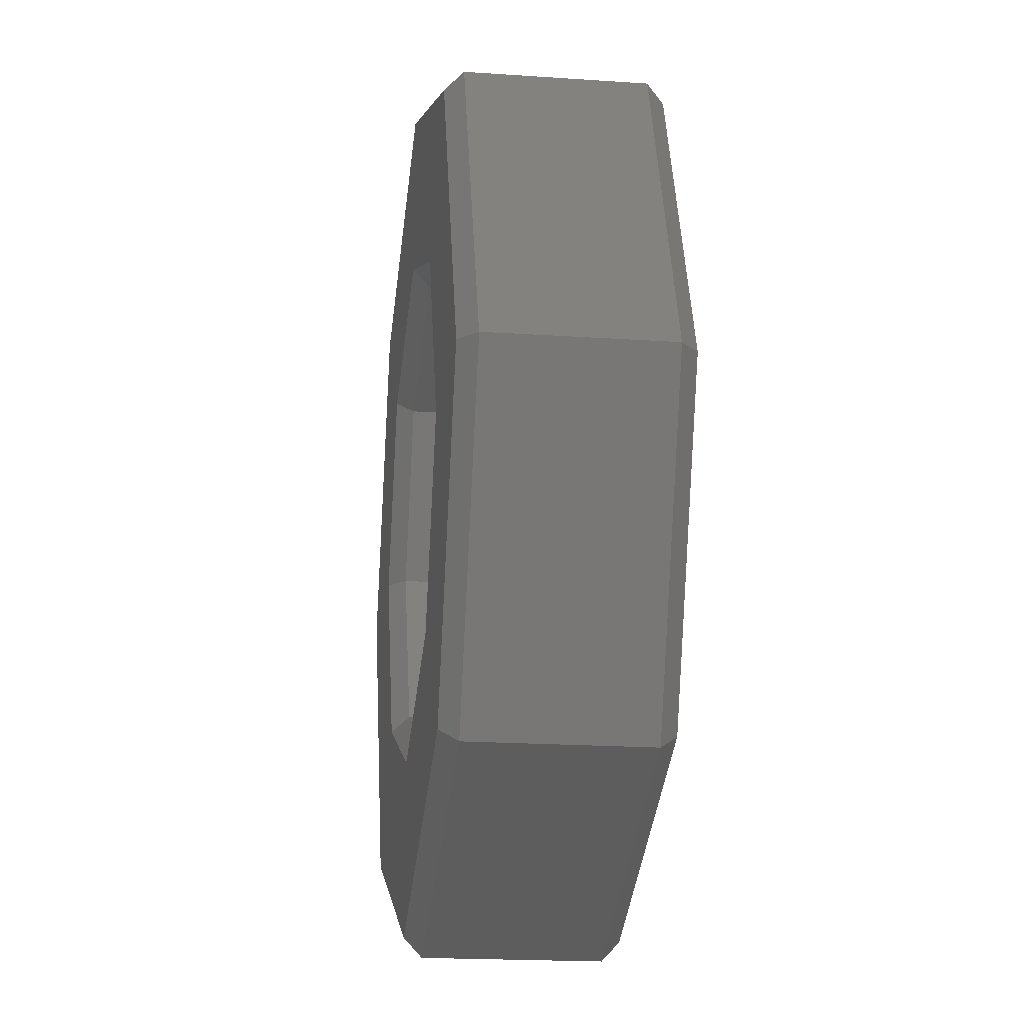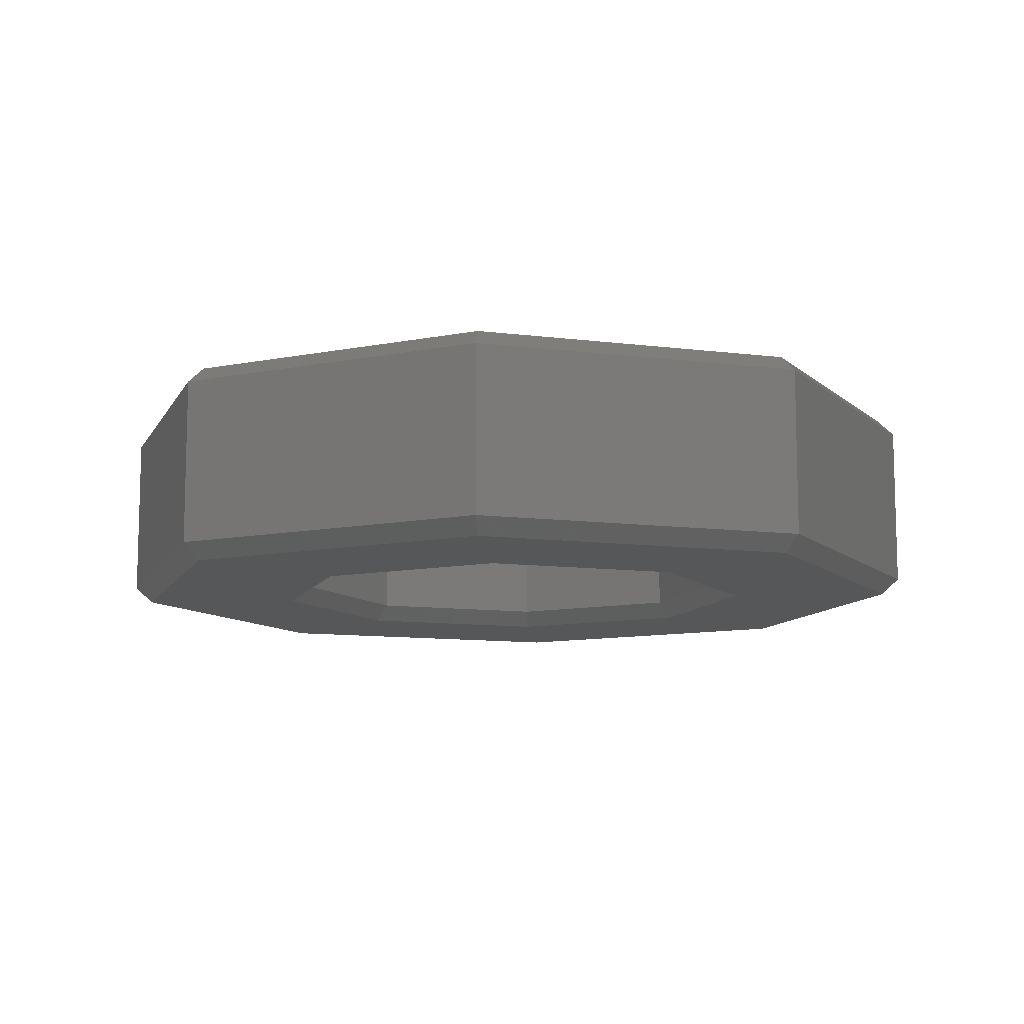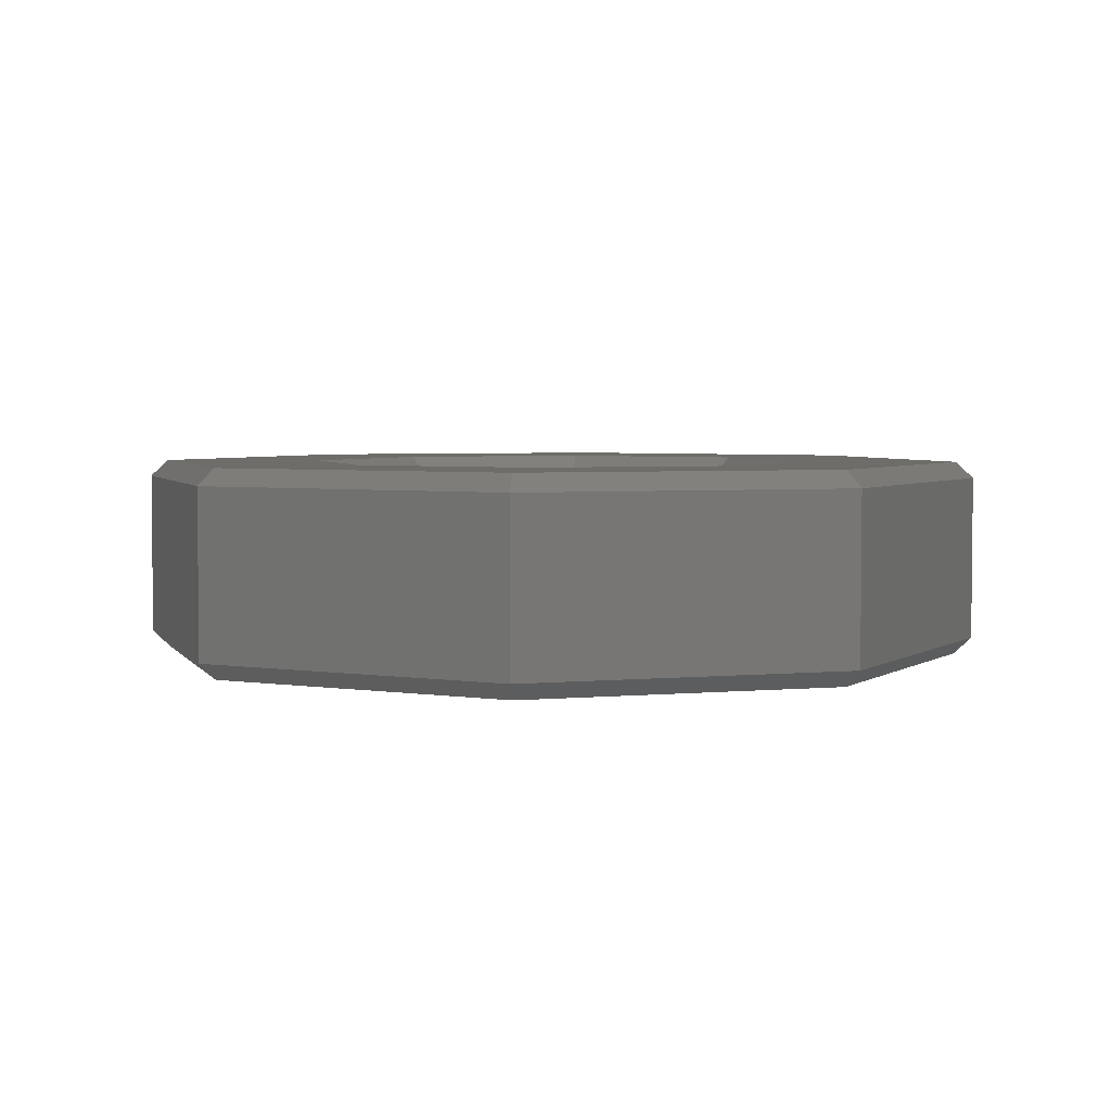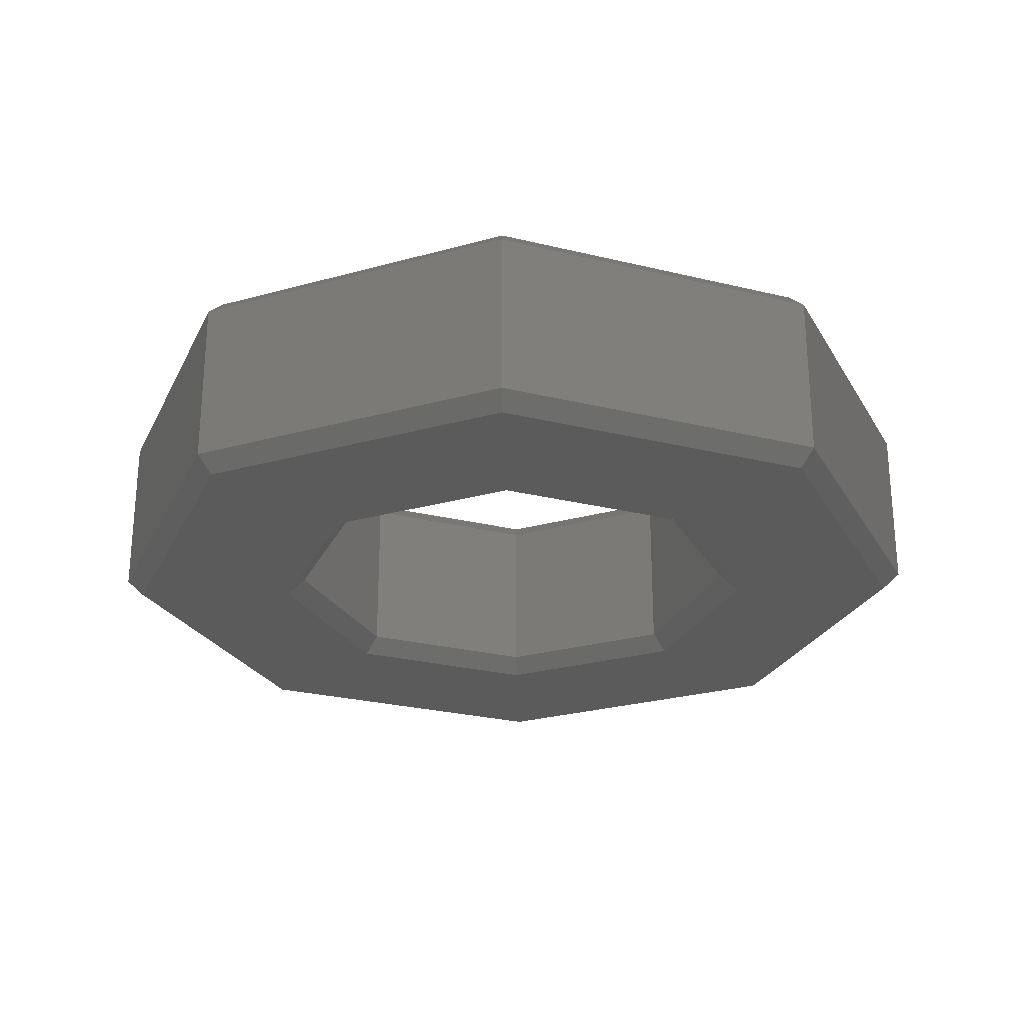
<metadata>
{"format":"obj","ext":"obj","renderer":"f3d","projection":"perspective","resolution":1024,"background":"white","views":[{"elev":-19.2,"azim":82.6,"up":"+Z"},{"elev":-10.5,"azim":139.5,"up":"+Y"},{"elev":3.8,"azim":-129.8,"up":"+Y"},{"elev":-26.2,"azim":-178.7,"up":"+Y"}]}
</metadata>
<code>
o Object.1
v -2.613 14.74 2.613 188 188 188
v -1.848 14.74 4.461 188 188 188
v 1.771 14.64 0.8419 188 188 188
v -0 14.64 5.118 188 188 188
v -0 14.74 5.226 188 188 188
v 2.505 14.64 2.613 188 188 188
v 1.848 14.74 4.461 188 188 188
v 2.613 14.74 2.613 188 188 188
v 1.848 14.74 0.7654 188 188 188
v -0 14.64 0.1082 188 188 188
v 0 14.74 2e-06 188 188 188
v -2.505 14.64 2.613 188 188 188
v -1.521 14.64 2.613 188 188 188
v -1.771 14.64 0.8419 188 188 188
v -1.076 14.64 1.537 188 188 188
v -0 14.64 1.092 188 188 188
v 1.848 15.74 0.7654 188 188 188
v 0.9992 14.74 3.612 188 188 188
v -0 14.74 4.026 188 188 188
v 1.076 14.64 3.689 188 188 188
v 1.413 14.74 2.613 188 188 188
v 1.521 14.64 2.613 188 188 188
v 1.076 14.64 1.537 188 188 188
v 0 14.74 1.2 188 188 188
v -0.9992 14.74 3.612 188 188 188
v -0.9992 15.74 3.612 188 188 188
v -1.413 14.74 2.613 188 188 188
v -0.9992 14.74 1.614 188 188 188
v -1.413 15.74 2.613 188 188 188
v -0 15.74 5.226 188 188 188
v -0 15.84 5.118 188 188 188
v -1.771 15.84 4.384 188 188 188
v -2.505 15.84 2.613 188 188 188
v 0 15.74 2e-06 188 188 188
v -0 15.84 0.1082 188 188 188
v 1.771 15.84 0.8419 188 188 188
v 1.848 15.74 4.461 188 188 188
v 2.613 15.74 2.613 188 188 188
v 1.771 15.84 4.384 188 188 188
v -1.076 15.84 3.689 188 188 188
v -0 15.84 4.134 188 188 188
v -0.9992 15.74 1.614 188 188 188
v -1.521 15.84 2.613 188 188 188
v -1.076 15.84 1.537 188 188 188
v 0 15.74 1.2 188 188 188
v 1.076 15.84 1.537 188 188 188
v 0.9992 15.74 1.614 188 188 188
v 0.9992 15.74 3.612 188 188 188
v -0 15.74 4.026 188 188 188
v 1.076 15.84 3.689 188 188 188
v 2.505 15.84 2.613 188 188 188
v 1.521 15.84 2.613 188 188 188
v 1.771 14.64 4.384 188 188 188
v -0 14.64 4.134 188 188 188
v -1.771 14.64 4.384 188 188 188
v -1.076 14.64 3.689 188 188 188
v 1.413 15.74 2.613 188 188 188
v 0.9992 14.74 1.614 188 188 188
v -1.848 15.74 4.461 188 188 188
v -1.848 15.74 0.7654 188 188 188
v -2.613 15.74 2.613 188 188 188
v -1.848 14.74 0.7654 188 188 188
v -1.771 15.84 0.8419 188 188 188
v -0 15.84 1.092 188 188 188
v -2.505 14.64 2.613 188 188 188
v -2.613 14.74 2.613 188 188 188
v -1.848 14.74 0.7654 188 188 188
v -2.613 14.74 2.613 188 188 188
v -1.848 14.74 0.7654 188 188 188
v -1.848 15.74 0.7654 188 188 188
v 0 15.74 2e-06 188 188 188
v -1.848 15.74 0.7654 188 188 188
v 0 15.74 2e-06 188 188 188
v -0 15.84 0.1082 188 188 188
v -0 15.84 0.1082 188 188 188
v 1.771 15.84 0.8419 188 188 188
v 1.771 15.84 0.8419 188 188 188
v -0 15.84 1.092 188 188 188
v 1.771 15.84 0.8419 188 188 188
v 1.076 15.84 1.537 188 188 188
v 1.076 15.84 1.537 188 188 188
v 1.521 15.84 2.613 188 188 188
v 1.413 15.74 2.613 188 188 188
v 1.521 15.84 2.613 188 188 188
v 1.521 15.84 2.613 188 188 188
v 0.9992 15.74 3.612 188 188 188
v 1.521 15.84 2.613 188 188 188
v 1.076 15.84 3.689 188 188 188
v 1.771 15.84 4.384 188 188 188
v 1.076 15.84 3.689 188 188 188
v 1.076 15.84 3.689 188 188 188
v -0 15.84 4.134 188 188 188
v -0 15.74 4.026 188 188 188
v -0 15.84 4.134 188 188 188
v -0 15.84 4.134 188 188 188
v -0.9992 15.74 3.612 188 188 188
v -0 15.84 4.134 188 188 188
v -1.076 15.84 3.689 188 188 188
v -1.771 15.84 4.384 188 188 188
v -1.076 15.84 3.689 188 188 188
v -1.076 15.84 3.689 188 188 188
v -1.521 15.84 2.613 188 188 188
v -1.413 15.74 2.613 188 188 188
v -1.521 15.84 2.613 188 188 188
v -1.521 15.84 2.613 188 188 188
v -0.9992 15.74 1.614 188 188 188
v -1.521 15.84 2.613 188 188 188
v -1.076 15.84 1.537 188 188 188
v -0 15.84 1.092 188 188 188
v -1.771 15.84 0.8419 188 188 188
v -1.076 15.84 1.537 188 188 188
v -1.076 15.84 1.537 188 188 188
v -0 15.84 1.092 188 188 188
v 0 15.74 1.2 188 188 188
v -0 15.84 1.092 188 188 188
v 0 15.74 1.2 188 188 188
v 0.9992 15.74 1.614 188 188 188
v 0.9992 14.74 1.614 188 188 188
v 0.9992 15.74 1.614 188 188 188
v 0.9992 15.74 1.614 188 188 188
v 1.413 14.74 2.613 188 188 188
v 1.413 15.74 2.613 188 188 188
v 1.413 14.74 2.613 188 188 188
v 1.413 15.74 2.613 188 188 188
v 1.413 14.74 2.613 188 188 188
v 0.9992 14.74 3.612 188 188 188
v 1.076 14.64 3.689 188 188 188
v 0.9992 14.74 3.612 188 188 188
v 0.9992 14.74 3.612 188 188 188
v -0 14.64 4.134 188 188 188
v 0.9992 14.74 3.612 188 188 188
v -0 14.74 4.026 188 188 188
v 0.9992 15.74 3.612 188 188 188
v 0.9992 15.74 3.612 188 188 188
v -0 14.74 4.026 188 188 188
v -0 15.74 4.026 188 188 188
v -0 14.74 4.026 188 188 188
v -0 15.74 4.026 188 188 188
v -0 14.74 4.026 188 188 188
v -0.9992 14.74 3.612 188 188 188
v -1.076 14.64 3.689 188 188 188
v -0.9992 14.74 3.612 188 188 188
v -0.9992 14.74 3.612 188 188 188
v -1.521 14.64 2.613 188 188 188
v -0.9992 14.74 3.612 188 188 188
v -1.413 14.74 2.613 188 188 188
v -0.9992 15.74 3.612 188 188 188
v -0.9992 15.74 3.612 188 188 188
v -1.413 14.74 2.613 188 188 188
v -1.413 15.74 2.613 188 188 188
v -1.413 14.74 2.613 188 188 188
v -1.413 15.74 2.613 188 188 188
v -1.413 14.74 2.613 188 188 188
v -0.9992 14.74 1.614 188 188 188
v -1.076 14.64 1.537 188 188 188
v -0.9992 14.74 1.614 188 188 188
v -0.9992 14.74 1.614 188 188 188
v -0 14.64 1.092 188 188 188
v -0.9992 14.74 1.614 188 188 188
v 0 14.74 1.2 188 188 188
v -0.9992 15.74 1.614 188 188 188
v -0.9992 15.74 1.614 188 188 188
v 0 14.74 1.2 188 188 188
v 0 15.74 1.2 188 188 188
v -0 14.64 1.092 188 188 188
v 0 14.74 1.2 188 188 188
v 0 14.74 1.2 188 188 188
v 1.076 14.64 1.537 188 188 188
v 0.9992 14.74 1.614 188 188 188
v 1.076 14.64 1.537 188 188 188
v 0.9992 14.74 1.614 188 188 188
v 1.521 14.64 2.613 188 188 188
v 1.076 14.64 1.537 188 188 188
v 1.521 14.64 2.613 188 188 188
v 1.771 14.64 0.8419 188 188 188
v 2.505 14.64 2.613 188 188 188
v 1.771 14.64 0.8419 188 188 188
v 2.505 14.64 2.613 188 188 188
v 2.613 14.74 2.613 188 188 188
v 1.848 14.74 4.461 188 188 188
v 2.613 14.74 2.613 188 188 188
v 1.848 14.74 4.461 188 188 188
v 1.848 15.74 4.461 188 188 188
v -0 15.74 5.226 188 188 188
v 1.848 15.74 4.461 188 188 188
v -1.771 15.84 4.384 188 188 188
v -0 15.74 5.226 188 188 188
v -0 15.84 5.118 188 188 188
v -0 15.74 5.226 188 188 188
v -1.771 15.84 4.384 188 188 188
v -1.848 15.74 4.461 188 188 188
v -1.771 15.84 4.384 188 188 188
v -1.848 15.74 4.461 188 188 188
v -2.505 15.84 2.613 188 188 188
v -1.771 15.84 0.8419 188 188 188
v -2.613 15.74 2.613 188 188 188
v -2.505 15.84 2.613 188 188 188
v -1.848 15.74 0.7654 188 188 188
v -2.613 15.74 2.613 188 188 188
v -1.771 15.84 0.8419 188 188 188
v -2.613 15.74 2.613 188 188 188
v -1.848 15.74 4.461 188 188 188
v -1.848 14.74 4.461 188 188 188
v -1.848 15.74 4.461 188 188 188
v -1.848 14.74 4.461 188 188 188
v -0 14.74 5.226 188 188 188
v -0 14.64 5.118 188 188 188
v -0 14.74 5.226 188 188 188
v -0 14.74 5.226 188 188 188
v 1.771 14.64 4.384 188 188 188
v 1.848 14.74 4.461 188 188 188
v -0 14.64 5.118 188 188 188
v -0 14.64 4.134 188 188 188
v 1.771 14.64 4.384 188 188 188
v -0 14.64 5.118 188 188 188
v -1.771 14.64 4.384 188 188 188
v -0 14.64 4.134 188 188 188
v -0 14.64 4.134 188 188 188
v -1.771 14.64 4.384 188 188 188
v -1.076 14.64 3.689 188 188 188
v -1.771 14.64 4.384 188 188 188
v -0 14.64 5.118 188 188 188
v -1.848 14.74 4.461 188 188 188
v -2.613 14.74 2.613 188 188 188
v -1.848 14.74 4.461 188 188 188
v -2.613 15.74 2.613 188 188 188
v -1.848 15.74 4.461 188 188 188
v -0 14.74 5.226 188 188 188
v -0 15.74 5.226 188 188 188
v -0 15.84 5.118 188 188 188
v 1.848 15.74 4.461 188 188 188
v 1.771 15.84 4.384 188 188 188
v 1.848 15.74 4.461 188 188 188
v 1.771 15.84 4.384 188 188 188
v 1.771 15.84 4.384 188 188 188
v 2.613 15.74 2.613 188 188 188
v 2.613 15.74 2.613 188 188 188
v 2.505 15.84 2.613 188 188 188
v 2.505 15.84 2.613 188 188 188
v 1.848 15.74 0.7654 188 188 188
v 1.771 15.84 0.8419 188 188 188
v 2.613 15.74 2.613 188 188 188
v 1.848 15.74 0.7654 188 188 188
v 1.848 14.74 0.7654 188 188 188
v 1.848 15.74 0.7654 188 188 188
v 1.848 15.74 0.7654 188 188 188
v 0 14.74 2e-06 188 188 188
v 0 15.74 2e-06 188 188 188
v 1.848 14.74 0.7654 188 188 188
v 0 14.74 2e-06 188 188 188
v -0 14.64 0.1082 188 188 188
v 0 14.74 2e-06 188 188 188
v 0 14.74 2e-06 188 188 188
v -1.771 14.64 0.8419 188 188 188
v -1.848 14.74 0.7654 188 188 188
v -0 14.64 0.1082 188 188 188
v -0 14.64 1.092 188 188 188
v -1.771 14.64 0.8419 188 188 188
v -0 14.64 0.1082 188 188 188
v 1.771 14.64 0.8419 188 188 188
v -0 14.64 1.092 188 188 188
v 1.771 14.64 0.8419 188 188 188
v -0 14.64 0.1082 188 188 188
v 1.848 14.74 0.7654 188 188 188
v 2.613 14.74 2.613 188 188 188
v 1.848 14.74 0.7654 188 188 188
v 2.613 15.74 2.613 188 188 188
v -0 14.74 5.226 188 188 188
v 1.848 14.74 4.461 188 188 188
v -0 15.74 5.226 188 188 188
v 1.848 15.74 4.461 188 188 188
v 2.613 14.74 2.613 188 188 188
v 2.613 15.74 2.613 188 188 188
v 1.771 14.64 4.384 188 188 188
v 2.505 14.64 2.613 188 188 188
v 1.848 14.74 4.461 188 188 188
v 2.613 14.74 2.613 188 188 188
v 1.771 14.64 0.8419 188 188 188
v 1.848 14.74 0.7654 188 188 188
v 2.505 14.64 2.613 188 188 188
v 1.771 14.64 4.384 188 188 188
v 1.521 14.64 2.613 188 188 188
v 1.521 14.64 2.613 188 188 188
v 1.771 14.64 4.384 188 188 188
v 1.076 14.64 3.689 188 188 188
v -0 14.64 1.092 188 188 188
v 1.771 14.64 0.8419 188 188 188
v 1.076 14.64 1.537 188 188 188
v -1.771 14.64 0.8419 188 188 188
v -0 14.64 1.092 188 188 188
v -1.076 14.64 1.537 188 188 188
v -1.521 14.64 2.613 188 188 188
v -1.771 14.64 0.8419 188 188 188
v -1.076 14.64 1.537 188 188 188
v -2.505 14.64 2.613 188 188 188
v -1.771 14.64 0.8419 188 188 188
v -1.521 14.64 2.613 188 188 188
v -1.521 14.64 2.613 188 188 188
v -1.076 14.64 1.537 188 188 188
v -1.413 14.74 2.613 188 188 188
v -1.771 14.64 4.384 188 188 188
v -1.521 14.64 2.613 188 188 188
v -1.076 14.64 3.689 188 188 188
v -0 14.64 4.134 188 188 188
v -1.076 14.64 3.689 188 188 188
v -0 14.74 4.026 188 188 188
v 1.771 14.64 4.384 188 188 188
v -0 14.64 4.134 188 188 188
v 1.076 14.64 3.689 188 188 188
v 1.521 14.64 2.613 188 188 188
v 1.076 14.64 3.689 188 188 188
v 1.413 14.74 2.613 188 188 188
v 0.9992 14.74 1.614 188 188 188
v 1.521 14.64 2.613 188 188 188
v 1.413 14.74 2.613 188 188 188
v 0 14.74 1.2 188 188 188
v 0.9992 14.74 1.614 188 188 188
v 0 15.74 1.2 188 188 188
v -2.505 15.84 2.613 188 188 188
v -1.521 15.84 2.613 188 188 188
v -1.771 15.84 0.8419 188 188 188
v -0.9992 15.74 1.614 188 188 188
v 0 15.74 1.2 188 188 188
v -1.076 15.84 1.537 188 188 188
v -1.413 15.74 2.613 188 188 188
v -0.9992 14.74 1.614 188 188 188
v -0.9992 15.74 1.614 188 188 188
v -2.505 15.84 2.613 188 188 188
v -1.771 15.84 4.384 188 188 188
v -1.521 15.84 2.613 188 188 188
v -0 15.84 5.118 188 188 188
v -0 15.84 4.134 188 188 188
v -1.771 15.84 4.384 188 188 188
v -0.9992 15.74 3.612 188 188 188
v -1.413 15.74 2.613 188 188 188
v -1.076 15.84 3.689 188 188 188
v -0 15.74 4.026 188 188 188
v -0.9992 14.74 3.612 188 188 188
v -0.9992 15.74 3.612 188 188 188
v -0 15.84 5.118 188 188 188
v 1.771 15.84 4.384 188 188 188
v -0 15.84 4.134 188 188 188
v 2.505 15.84 2.613 188 188 188
v 1.521 15.84 2.613 188 188 188
v 1.771 15.84 4.384 188 188 188
v 0.9992 15.74 3.612 188 188 188
v -0 15.74 4.026 188 188 188
v 1.076 15.84 3.689 188 188 188
v 1.413 15.74 2.613 188 188 188
v 0.9992 14.74 3.612 188 188 188
v 0.9992 15.74 3.612 188 188 188
v 0.9992 15.74 1.614 188 188 188
v 1.413 15.74 2.613 188 188 188
v 1.076 15.84 1.537 188 188 188
v 2.505 15.84 2.613 188 188 188
v 1.771 15.84 0.8419 188 188 188
v 1.521 15.84 2.613 188 188 188
v -0 15.84 1.092 188 188 188
v 0.9992 15.74 1.614 188 188 188
v 1.076 15.84 1.537 188 188 188
v -0 15.84 0.1082 188 188 188
v -1.771 15.84 0.8419 188 188 188
v -0 15.84 1.092 188 188 188
v 1.848 15.74 0.7654 188 188 188
v 0 15.74 2e-06 188 188 188
v 1.771 15.84 0.8419 188 188 188
v -0 15.84 0.1082 188 188 188
v -1.848 15.74 0.7654 188 188 188
v -1.771 15.84 0.8419 188 188 188
v 0 14.74 2e-06 188 188 188
v -1.848 14.74 0.7654 188 188 188
v 0 15.74 2e-06 188 188 188
v -1.848 15.74 0.7654 188 188 188
v -2.613 14.74 2.613 188 188 188
v -2.613 15.74 2.613 188 188 188
v -1.771 14.64 0.8419 188 188 188
v -2.505 14.64 2.613 188 188 188
v -1.848 14.74 0.7654 188 188 188
v -2.613 14.74 2.613 188 188 188
v -1.771 14.64 4.384 188 188 188
v -1.848 14.74 4.461 188 188 188
v -2.505 14.64 2.613 188 188 188
v -1.521 14.64 2.613 188 188 188
v -1.771 14.64 4.384 188 188 188
f 12 55 1
f 62 65 66
f 67 68 60
f 34 69 70
f 71 72 35
f 36 73 74
f 75 64 76
f 77 78 46
f 52 79 80
f 81 57 82
f 83 48 84
f 85 86 50
f 39 87 88
f 41 89 90
f 91 49 92
f 93 26 94
f 95 96 40
f 32 97 98
f 43 99 100
f 101 29 102
f 103 42 104
f 105 106 44
f 63 107 108
f 109 110 111
f 112 45 113
f 114 47 115
f 116 58 117
f 118 21 119
f 120 121 122
f 123 18 124
f 125 20 126
f 127 54 128
f 129 130 19
f 131 132 133
f 134 135 136
f 137 25 138
f 139 56 140
f 141 13 142
f 143 144 27
f 145 146 147
f 148 149 150
f 151 28 152
f 153 15 154
f 155 16 156
f 157 158 24
f 159 160 161
f 162 163 164
f 165 23 166
f 167 168 169
f 170 22 171
f 3 172 173
f 6 174 175
f 176 177 8
f 7 178 179
f 180 181 37
f 30 182 183
f 184 185 31
f 186 187 188
f 59 189 190
f 33 191 192
f 61 193 194
f 195 196 197
f 198 199 200
f 201 2 202
f 203 5 204
f 205 4 206
f 207 53 208
f 209 210 211
f 212 213 214
f 215 216 217
f 218 219 220
f 221 222 223
f 224 225 226
f 227 228 229
f 230 231 232
f 233 38 234
f 235 236 51
f 237 17 238
f 239 240 241
f 242 9 243
f 244 11 245
f 246 247 248
f 249 10 250
f 251 14 252
f 253 254 255
f 256 257 258
f 259 260 261
f 262 263 264
f 265 266 267
f 268 269 270
f 271 272 273
f 274 275 276
f 277 278 279
f 280 281 282
f 283 284 285
f 286 287 288
f 289 290 291
f 292 293 294
f 295 296 297
f 298 299 300
f 301 302 303
f 304 305 306
f 307 308 309
f 310 311 312
f 313 314 315
f 316 317 318
f 319 320 321
f 322 323 324
f 325 326 327
f 328 329 330
f 331 332 333
f 334 335 336
f 337 338 339
f 340 341 342
f 343 344 345
f 346 347 348
f 349 350 351
f 352 353 354
f 355 356 357
f 358 359 360
f 361 362 363
f 364 365 366
f 367 368 369
f 370 371 372
f 373 374 375
f 376 377 378
f 379 380 381
f 382 383 384

</code>
